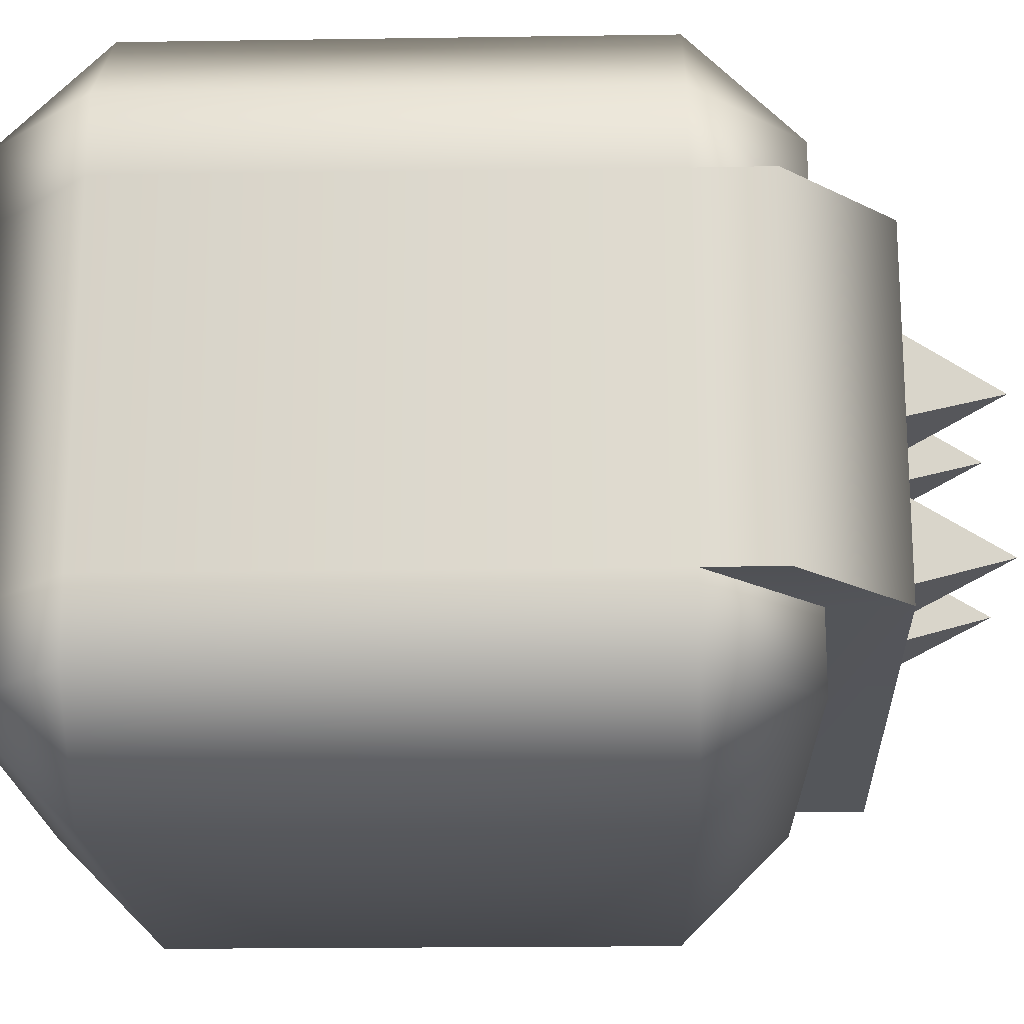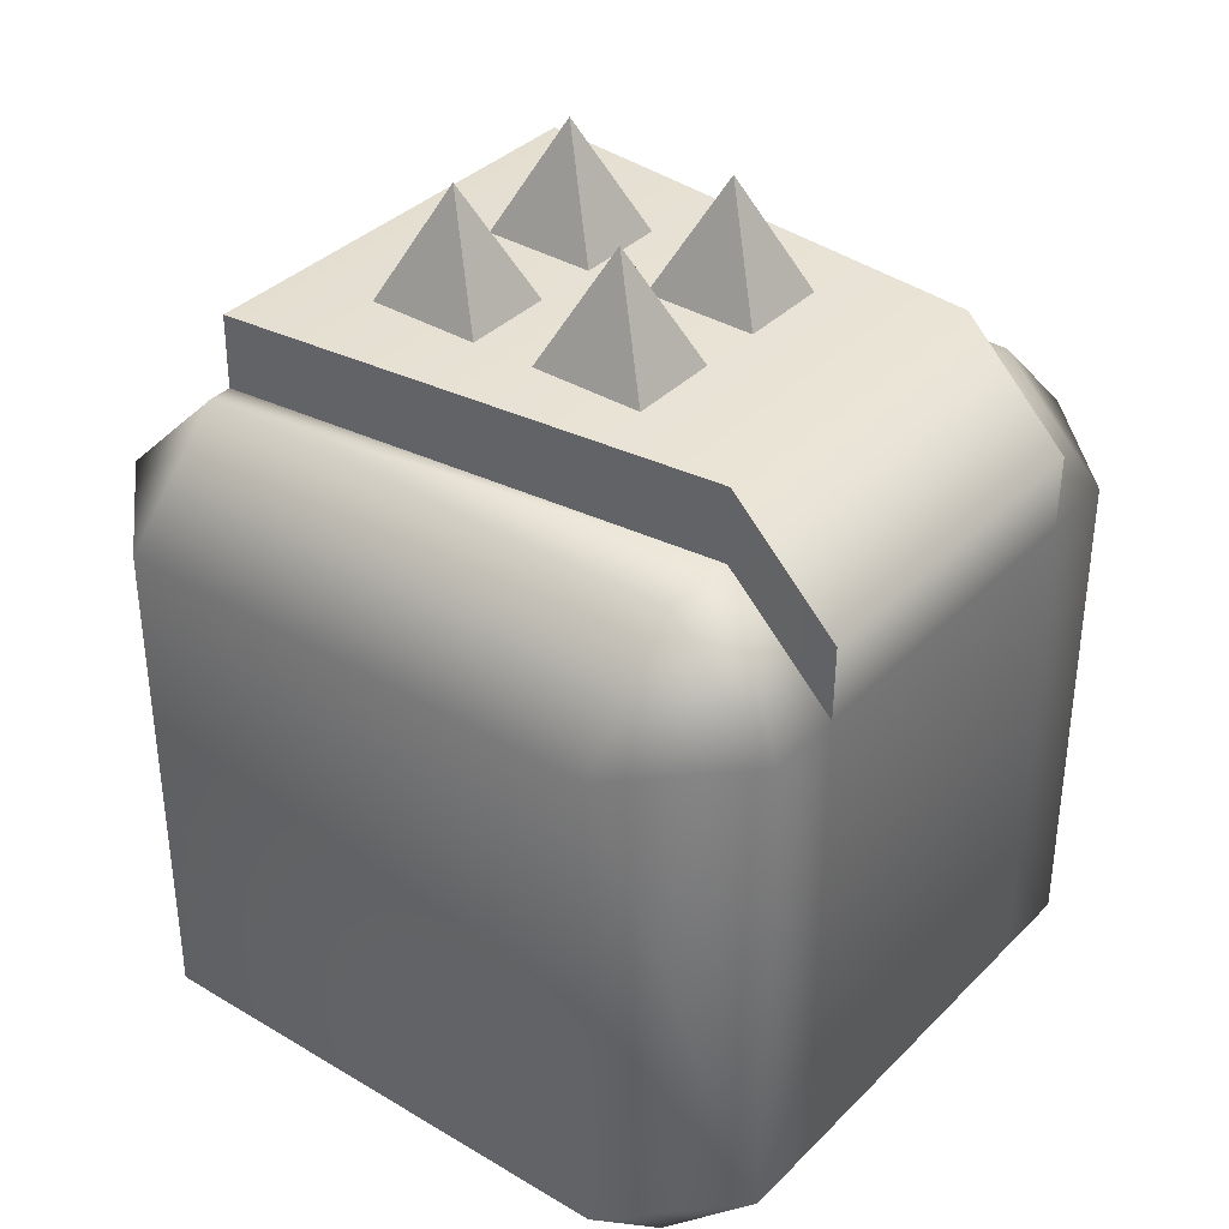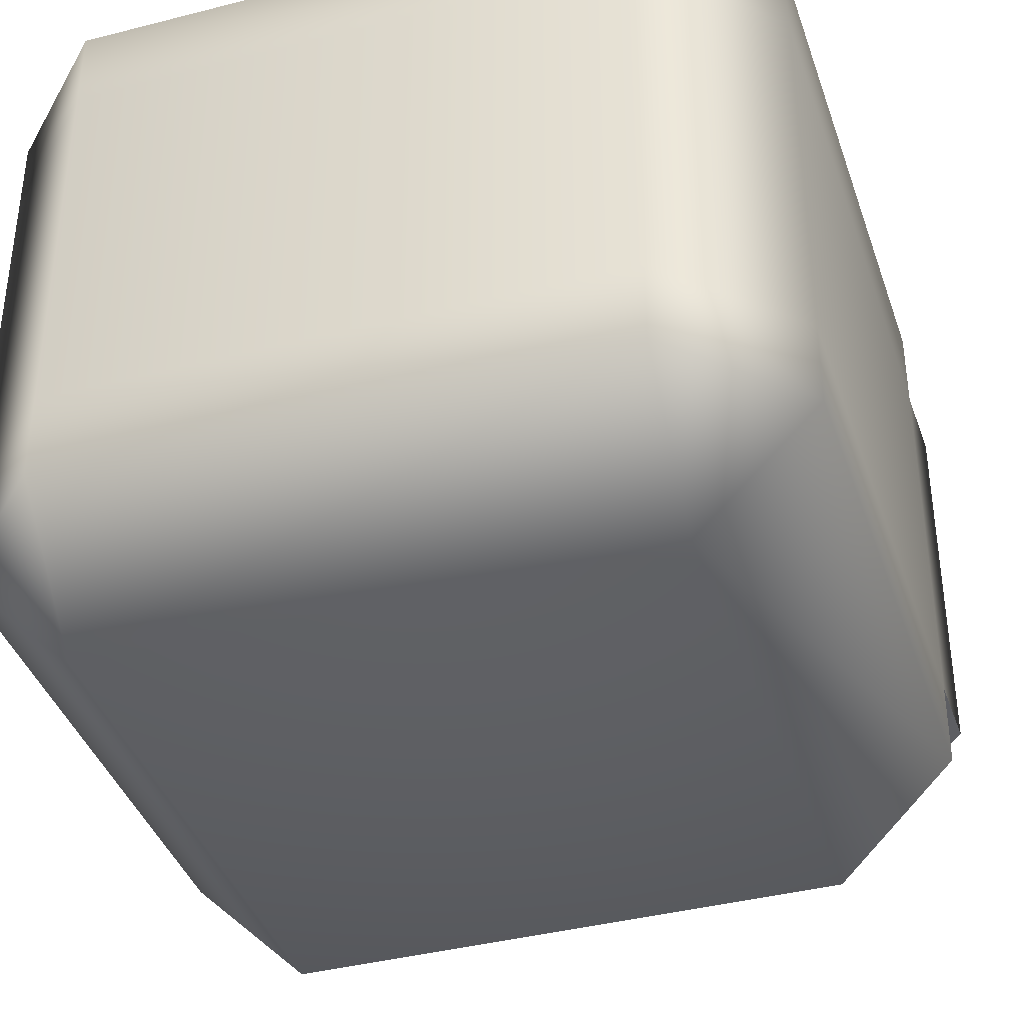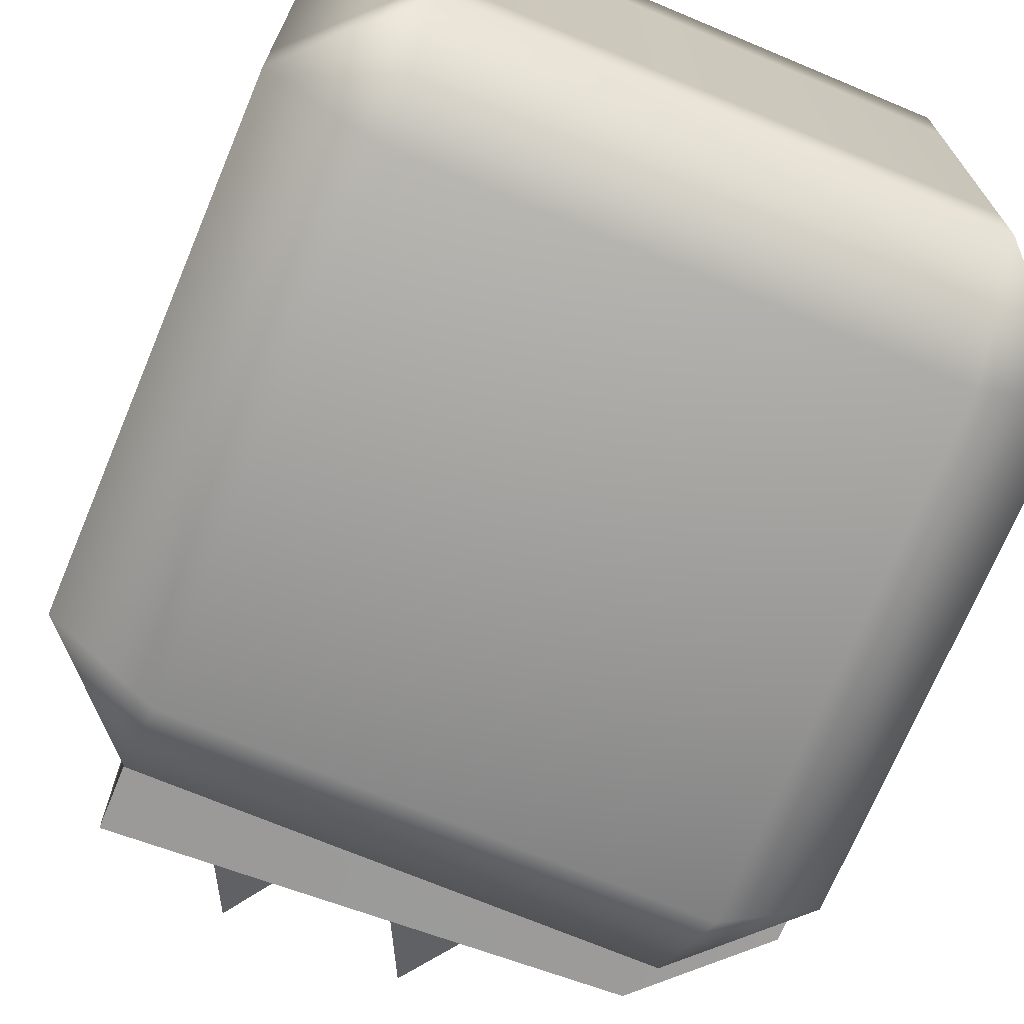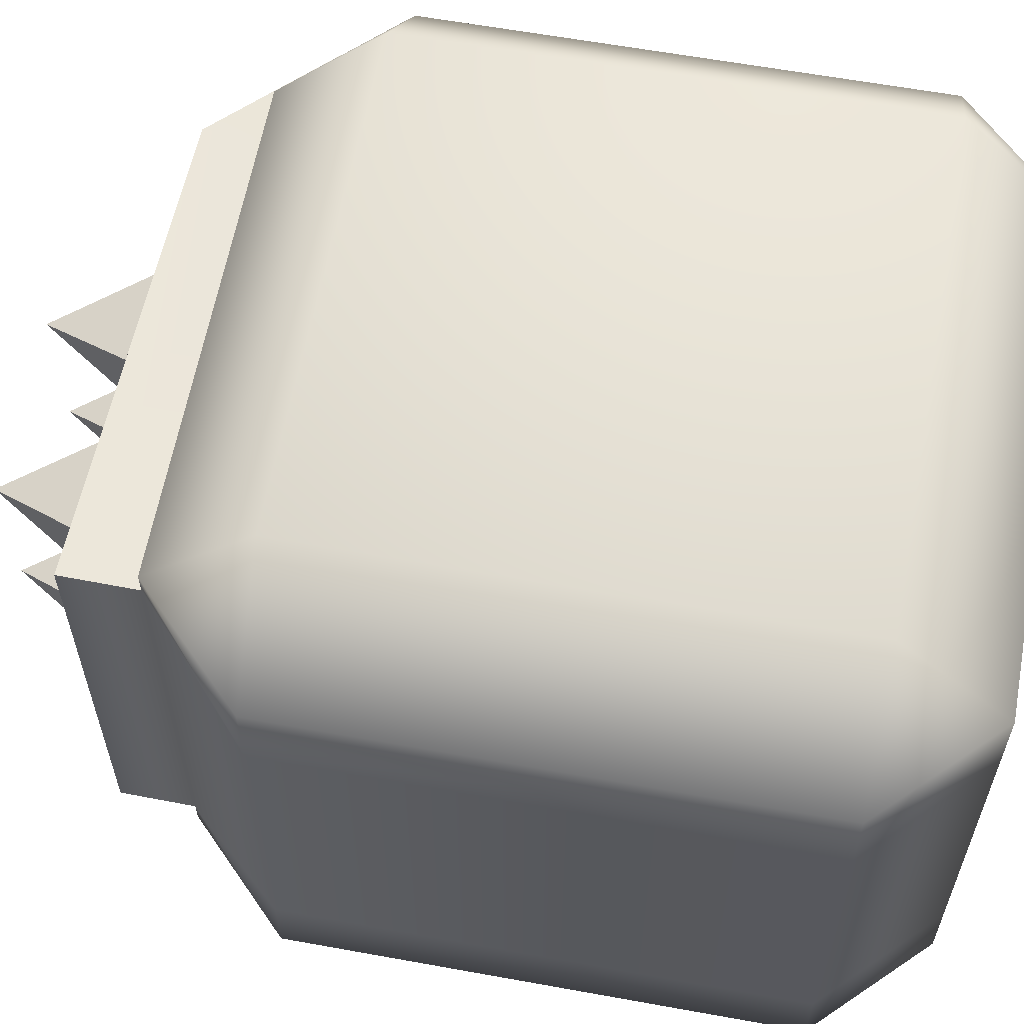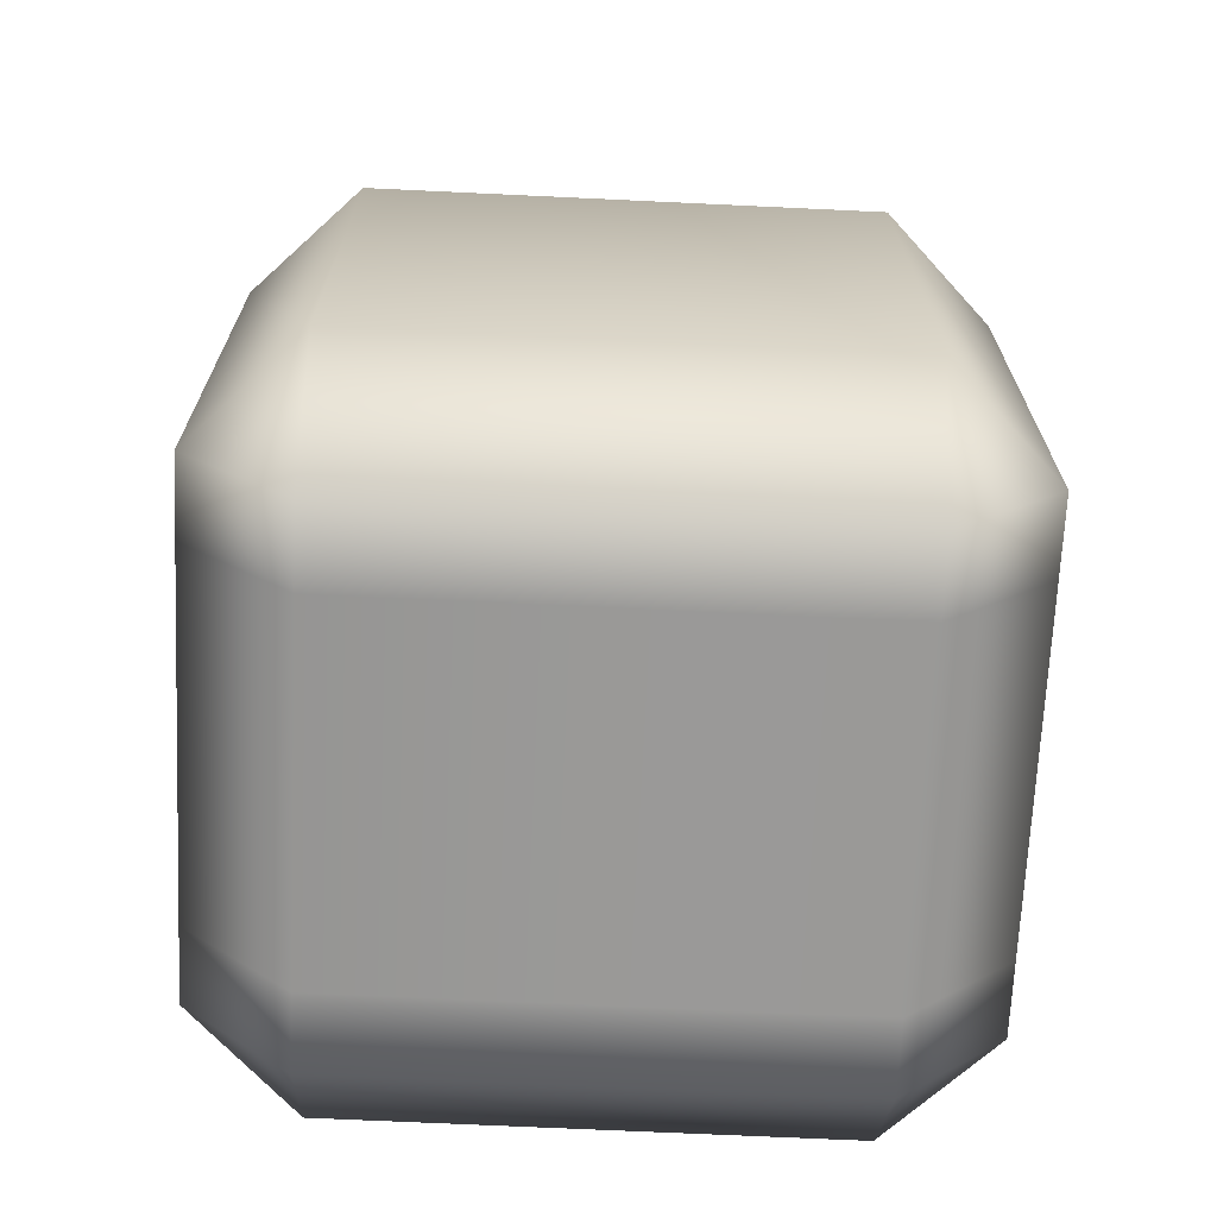
<metadata>
{"format":"obj","ext":"obj","renderer":"f3d","projection":"perspective","resolution":1024,"background":"white","views":[{"elev":-19.5,"azim":91.6,"up":"+Z"},{"elev":36.3,"azim":38.0,"up":"+Y"},{"elev":-39.3,"azim":17.9,"up":"+Z"},{"elev":-71.3,"azim":-22.7,"up":"+Z"},{"elev":61.1,"azim":-79.5,"up":"+Z"},{"elev":-69.0,"azim":-2.7,"up":"+Y"}]}
</metadata>
<code>
g Hand_right.012
v -0.1029 -0.168 -0.1392
v 0.0912 -0.168 -0.1392
v 0.0912 0.02606 -0.1392
v -0.1029 0.02606 -0.1392
v -0.1445 -0.168 -0.09764
v -0.1445 0.02606 -0.09764
v -0.1445 -0.168 -0.06798
v -0.1445 0.02606 -0.06798
v -0.1445 -0.168 0.06678
v -0.1445 0.02606 0.06678
v -0.1445 -0.168 0.09644
v -0.1445 0.02606 0.09644
v -0.1029 -0.168 0.138
v -0.1029 0.02606 0.138
v 0.0912 -0.168 0.138
v 0.0912 0.02606 0.138
v 0.1328 -0.168 0.09644
v 0.1328 0.02606 0.09644
v 0.1328 0.02606 0.06678
v 0.1328 -0.168 0.06678
v 0.1328 0.02606 -0.06798
v 0.1328 -0.168 -0.06798
v 0.1328 0.02606 -0.09764
v 0.1328 -0.168 -0.09764
v 0.0912 -0.168 -0.1392
v 0.0912 0.02606 -0.1392
v 0.1328 0.02606 0.09644
v 0.0912 0.06765 0.06678
v 0.1328 0.02606 0.06678
v 0.0912 0.06765 0.09644
v 0.0912 0.02606 0.138
v -0.1029 0.02606 0.138
v -0.1029 0.06765 0.09644
v -0.1445 0.02606 0.09644
v -0.1445 0.02606 0.06678
v -0.1029 0.06765 0.0871
v -0.1445 0.02606 -0.06798
v -0.1029 0.06765 -0.0883
v -0.1445 0.02606 -0.09764
v -0.1029 0.06765 -0.09764
v -0.1029 0.02606 -0.1392
v 0.0912 0.02606 -0.1392
v 0.0912 0.06765 -0.09764
v 0.0912 0.06765 -0.06798
v 0.1328 0.02606 -0.09764
v 0.1328 0.02606 -0.06798
v 0.0912 -0.168 0.138
v -0.1029 -0.2096 0.09644
v -0.1029 -0.168 0.138
v -0.1445 -0.168 0.09644
v 0.0912 -0.2096 0.09644
v 0.1328 -0.168 0.09644
v 0.1328 -0.168 0.06678
v 0.0912 -0.2096 0.06678
v 0.1328 -0.168 -0.06798
v -0.1029 -0.2096 0.06678
v -0.1445 -0.168 0.06678
v 0.0912 -0.2096 -0.06798
v 0.1328 -0.168 -0.09764
v -0.1029 -0.2096 -0.06798
v -0.1445 -0.168 -0.06798
v 0.0912 -0.2096 -0.09764
v 0.0912 -0.168 -0.1392
v -0.1029 -0.168 -0.1392
v -0.1029 -0.2096 -0.09764
v -0.1445 -0.168 -0.09764
v -0.002865 0.09117 0.05187
v 0.02187 0.1406 0.03193
v 0.04661 0.09117 0.05187
v 0.04661 0.09117 0.05187
v 0.02187 0.1406 0.03193
v 0.04661 0.09117 0.01199
v 0.04661 0.09117 0.01199
v 0.02187 0.1406 0.03193
v -0.002865 0.09117 0.01199
v -0.002865 0.09117 0.01199
v 0.02187 0.1406 0.03193
v -0.002865 0.09117 0.05187
v -0.002865 0.09117 -0.008875
v 0.02187 0.1406 -0.02882
v 0.04661 0.09117 -0.008875
v 0.04661 0.09117 -0.008875
v 0.02187 0.1406 -0.02882
v 0.04661 0.09117 -0.04876
v 0.04661 0.09117 -0.04876
v 0.02187 0.1406 -0.02882
v -0.002865 0.09117 -0.04876
v -0.002865 0.09117 -0.04876
v 0.02187 0.1406 -0.02882
v -0.002865 0.09117 -0.008875
v -0.07189 0.09117 0.05187
v -0.04715 0.1406 0.03193
v -0.02241 0.09117 0.05187
v -0.02241 0.09117 0.05187
v -0.04715 0.1406 0.03193
v -0.02241 0.09117 0.01199
v -0.02241 0.09117 0.01199
v -0.04715 0.1406 0.03193
v -0.07189 0.09117 0.01199
v -0.07189 0.09117 0.01199
v -0.04715 0.1406 0.03193
v -0.07189 0.09117 0.05187
v -0.07189 0.09117 -0.008875
v -0.04715 0.1406 -0.02882
v -0.02241 0.09117 -0.008875
v -0.02241 0.09117 -0.008875
v -0.04715 0.1406 -0.02882
v -0.02241 0.09117 -0.04876
v -0.02241 0.09117 -0.04876
v -0.04715 0.1406 -0.02882
v -0.07189 0.09117 -0.04876
v -0.07189 0.09117 -0.04876
v -0.04715 0.1406 -0.02882
v -0.07189 0.09117 -0.008875
v 0.04661 0.09117 0.05187
v 0.04661 0.09117 0.01199
v -0.002865 0.09117 0.01199
v -0.002865 0.09117 0.05187
v 0.04661 0.09117 -0.008875
v 0.04661 0.09117 -0.04876
v -0.002865 0.09117 -0.04876
v -0.002865 0.09117 -0.008875
v -0.02241 0.09117 0.05187
v -0.02241 0.09117 0.01199
v -0.07189 0.09117 0.01199
v -0.07189 0.09117 0.05187
v -0.02241 0.09117 -0.008875
v -0.02241 0.09117 -0.04876
v -0.07189 0.09117 -0.04876
v -0.07189 0.09117 -0.008875
v 0.1328 0.02606 0.06678
v 0.09153 0.09641 0.06678
v 0.1331 0.05482 0.06678
v 0.0912 0.06765 0.06678
v -0.1026 0.09641 0.0871
v -0.1029 0.06765 0.0871
v 0.1331 0.05482 0.06678
v 0.09153 0.09641 -0.06798
v 0.1331 0.05482 -0.06798
v 0.09153 0.09641 0.06678
v -0.1026 0.09641 0.0871
v -0.1026 0.09641 -0.0883
v -0.1029 0.06765 -0.0883
v 0.09153 0.09641 -0.06798
v -0.1026 0.09641 -0.0883
v 0.0912 0.06765 -0.06798
v 0.1331 0.05482 -0.06798
v 0.1328 0.02606 -0.06798
v -0.1026 0.09641 -0.0883
v -0.1026 0.09641 0.0871
v 0.1331 0.05482 0.06678
v 0.1331 0.05482 -0.06798
g Hand_right.012_0
f 3 2 1
f 4 3 1
f 1 5 4
f 5 6 4
f 6 5 7
f 8 6 7
f 8 7 9
f 10 8 9
f 10 9 11
f 12 10 11
f 11 13 12
f 13 14 12
f 14 13 15
f 16 14 15
f 15 17 16
f 17 18 16
f 18 17 19
f 17 20 19
f 19 20 21
f 20 22 21
f 21 22 23
f 22 24 23
f 24 25 23
f 25 26 23
f 29 28 27
f 28 30 27
f 31 27 30
f 32 31 30
f 30 28 33
f 33 32 30
f 32 33 34
f 35 34 33
f 28 36 33
f 36 35 33
f 37 35 36
f 38 37 36
f 39 37 38
f 40 39 38
f 39 40 41
f 42 41 40
f 43 40 38
f 43 42 40
f 44 43 38
f 42 43 45
f 43 44 46
f 45 43 46
f 49 48 47
f 49 50 48
f 48 51 47
f 47 51 52
f 53 52 51
f 54 53 51
f 51 48 54
f 55 53 54
f 56 48 50
f 48 56 54
f 57 56 50
f 58 55 54
f 54 56 58
f 59 55 58
f 60 56 57
f 56 60 58
f 61 60 57
f 62 59 58
f 58 60 62
f 63 59 62
f 63 62 64
f 65 60 61
f 60 65 62
f 62 65 64
f 66 65 61
f 66 64 65
g Hand_right.012_1
f 69 68 67
f 72 71 70
f 75 74 73
f 78 77 76
f 81 80 79
f 84 83 82
f 87 86 85
f 90 89 88
f 93 92 91
f 96 95 94
f 99 98 97
f 102 101 100
f 105 104 103
f 108 107 106
f 111 110 109
f 114 113 112
f 117 116 115
f 118 117 115
f 121 120 119
f 122 121 119
f 125 124 123
f 126 125 123
f 129 128 127
f 130 129 127
g Hand_right.012_2
f 133 132 131
f 132 134 131
f 132 135 134
f 135 136 134
f 139 138 137
f 138 140 137
f 140 138 141
f 138 142 141
f 145 144 143
f 144 146 143
f 144 147 146
f 147 148 146
f 149 38 36
f 150 149 36
f 151 19 21
f 152 151 21

</code>
